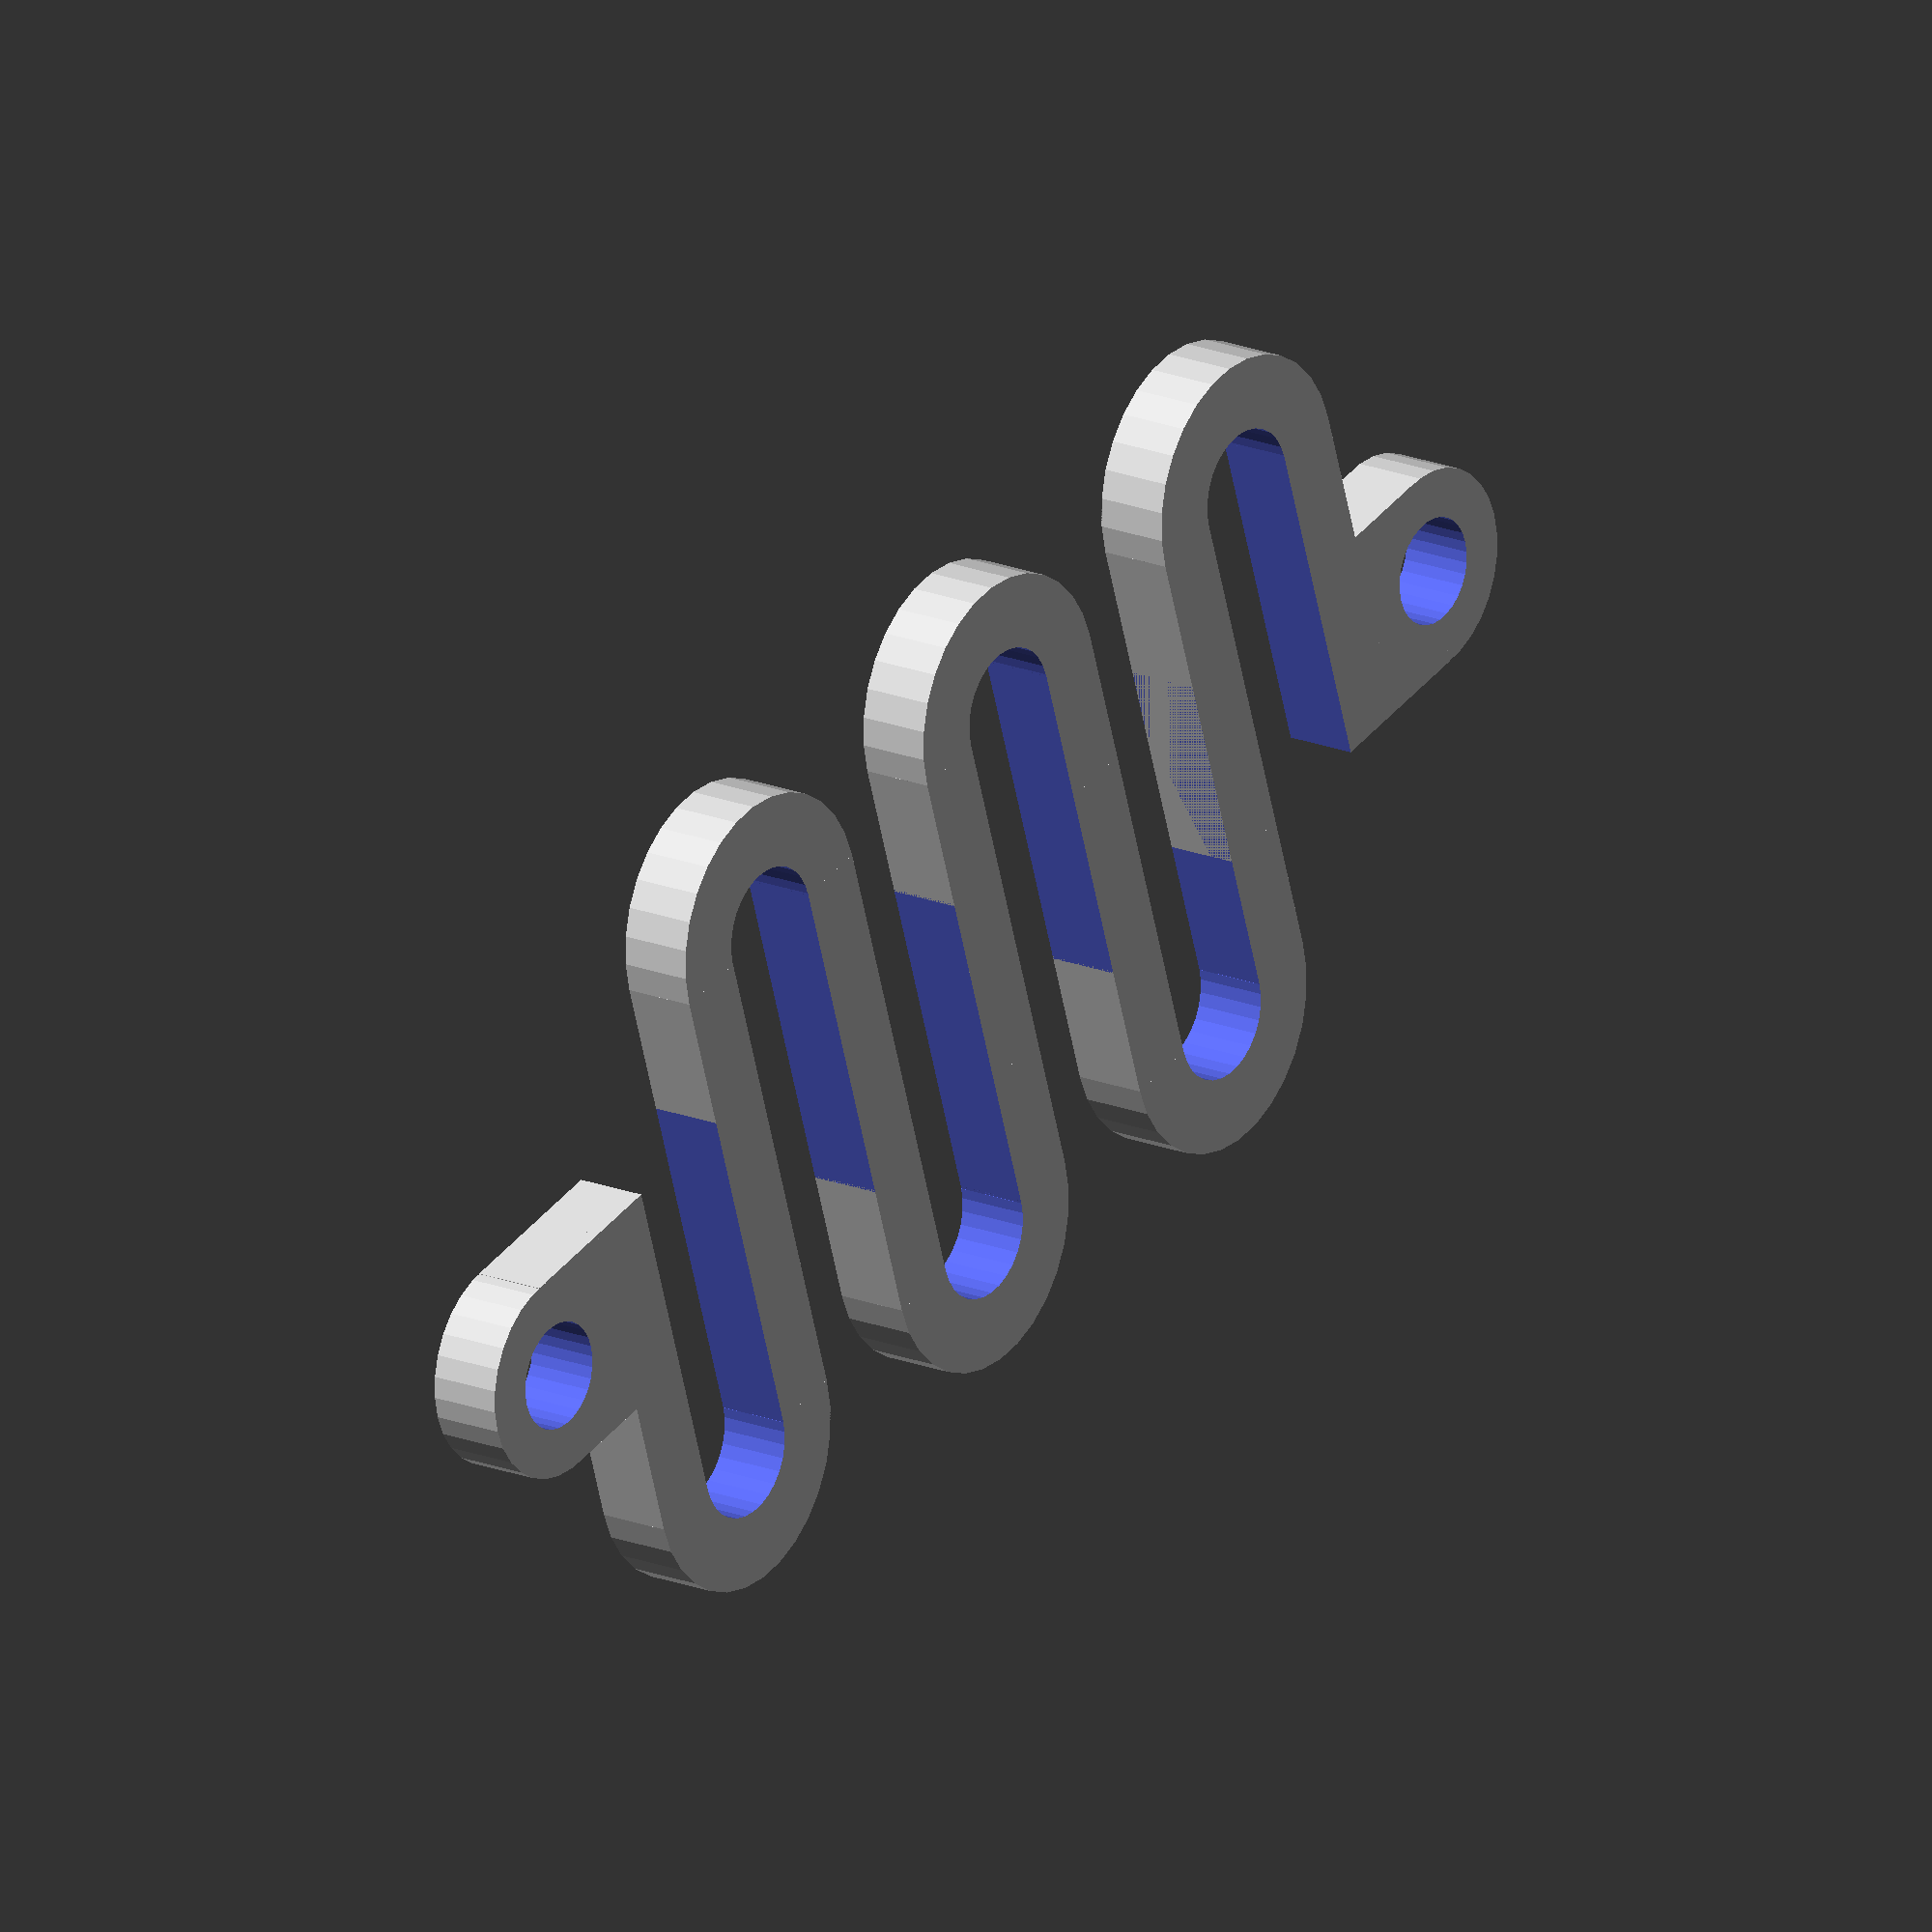
<openscad>
$fn = 30;

ScrewHoleDistance = 30;
springAmplitude = 10;
springHeight = 1.5;
springThreadWidth = 1.5;
springPhaseCount = 6;
springScrewHoleDiameter = 2.2;
mountDist = 2.0;

springLength = ScrewHoleDistance-((mountDist)*2); //-(springThreadWidth*2);

springSegmentLength = (springLength)/springPhaseCount;



springInnerRadius = (springLength-(springThreadWidth*(springPhaseCount+1)))/springPhaseCount;

springOuterRadius = springInnerRadius+(springThreadWidth*2);

echo(springSegmentLength);


// mounting

mountingRingRadius = (springScrewHoleDiameter/2)+1;
difference() {
	union() {
		translate([0,0,0]) cylinder(h = springHeight, r=mountingRingRadius);
		translate([ScrewHoleDistance,0,0]) cylinder(h = springHeight, r=(springScrewHoleDiameter/2)+1);
		
		translate([0,-mountingRingRadius,0]) cube(size = [mountDist+springThreadWidth,mountingRingRadius*2,springHeight], center = false);

		translate([ScrewHoleDistance-mountingRingRadius-springThreadWidth,-mountingRingRadius,0]) cube(size = [mountDist+springThreadWidth,mountingRingRadius*2,springHeight], center = false);

		SpringBase();
	}

	translate([0,0,-0.5]) cylinder(h = springHeight+1, r=(springScrewHoleDiameter/2));
	translate([ScrewHoleDistance,0,-0.5]) cylinder(h = springHeight+1, r=(springScrewHoleDiameter/2));

	SpringBaseRemove();
	
}



module SpringBase() {
	shift = (springOuterRadius/2)+mountDist;
	for(i=[0:springPhaseCount-1]) {
		translate([(i*(springOuterRadius-springThreadWidth))+shift,((i%2)*springAmplitude)-(springAmplitude/2),0]) cylinder(h = springHeight, r=(springOuterRadius/2));
	}



	shift2 = mountDist;
	translate([0,0,springHeight/2])
	for(i=[0:springPhaseCount-1]) {
		rotate(a=[((i%2)*180)+180,0,0])
		translate([(i*(springInnerRadius+springThreadWidth))+shift2,-mountingRingRadius,springHeight/-2]) 
			cube(size = [springOuterRadius,mountingRingRadius+(springAmplitude/2),springHeight], center = false);
	}
}




module SpringBaseRemove() {
	shift = (springInnerRadius/2)+mountDist+springThreadWidth;
	for(i=[0:springPhaseCount-1]) {
		translate([(i*(springInnerRadius+springThreadWidth))+shift,((i%2)*springAmplitude)-(springAmplitude/2),-0.5]) cylinder(h = springHeight+1, r=(springInnerRadius/2));
	}

	shift2 = mountDist+springThreadWidth;
	translate([0,0,springHeight/2])
	for(i=[0:springPhaseCount-1]) {
		rotate(a=[((i%2)*180)+180,0,0])
		translate([(i*(springInnerRadius+springThreadWidth))+shift2,-mountingRingRadius-0.05,(springHeight/-2)-0.5]) 
			cube(size = [springInnerRadius,mountingRingRadius+(springAmplitude/2)+0.1,springHeight+1], center = false);
	}

}
</openscad>
<views>
elev=161.3 azim=162.2 roll=232.6 proj=o view=wireframe
</views>
